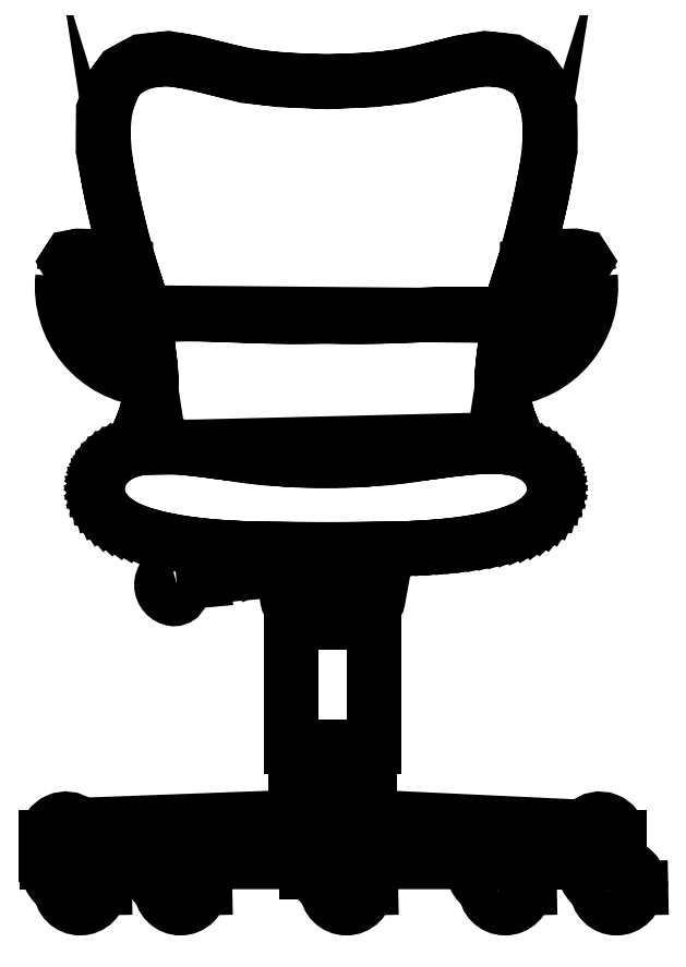
<metadata>
{"format":"dxf","ext":"dxf","renderer":"ezdxf+matplotlib","layout":"modelspace","background":"white","min_lineweight":24,"dpi":150}
</metadata>
<code>
0
SECTION
2
ENTITIES
0
INSERT
8
ceco.net 62
2
silla1
10
0.2927
20
1.6e-15
30
0
0
ENDSEC
0
EOF

</code>
